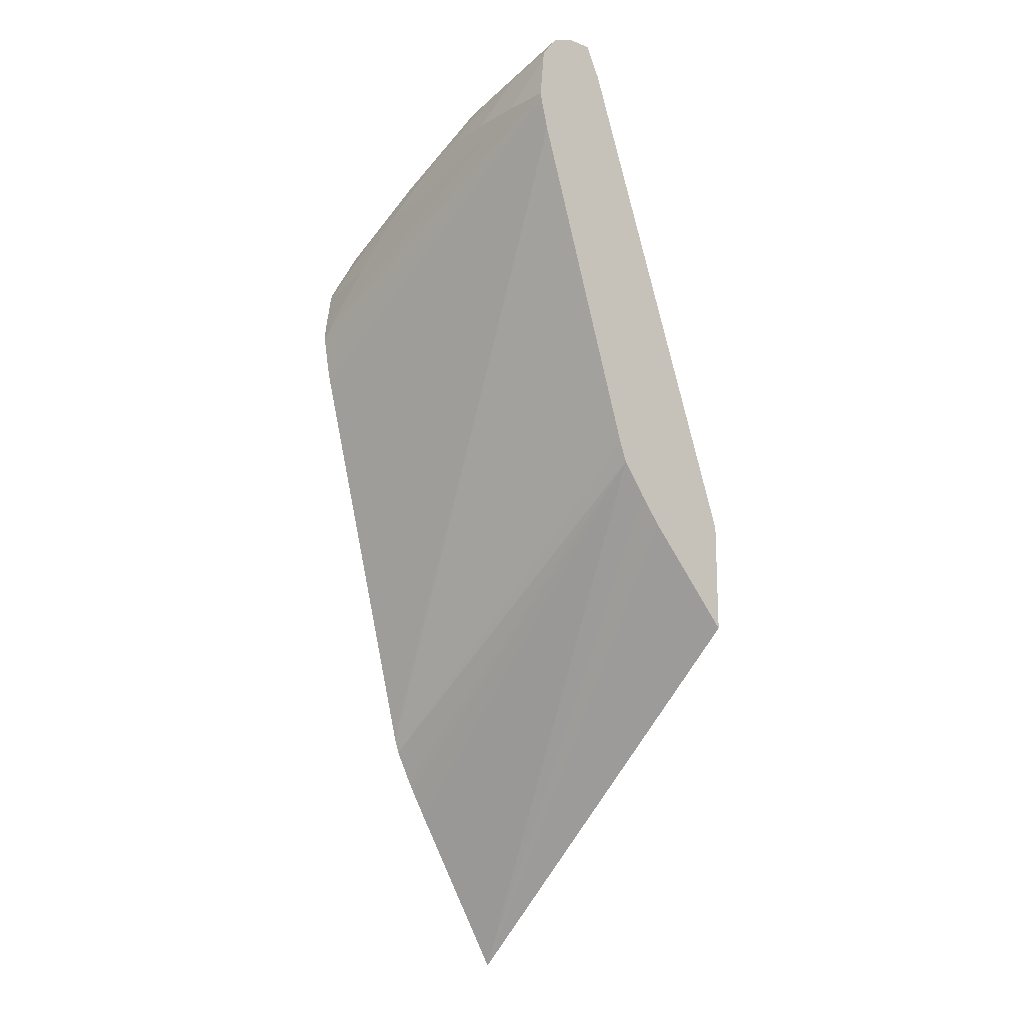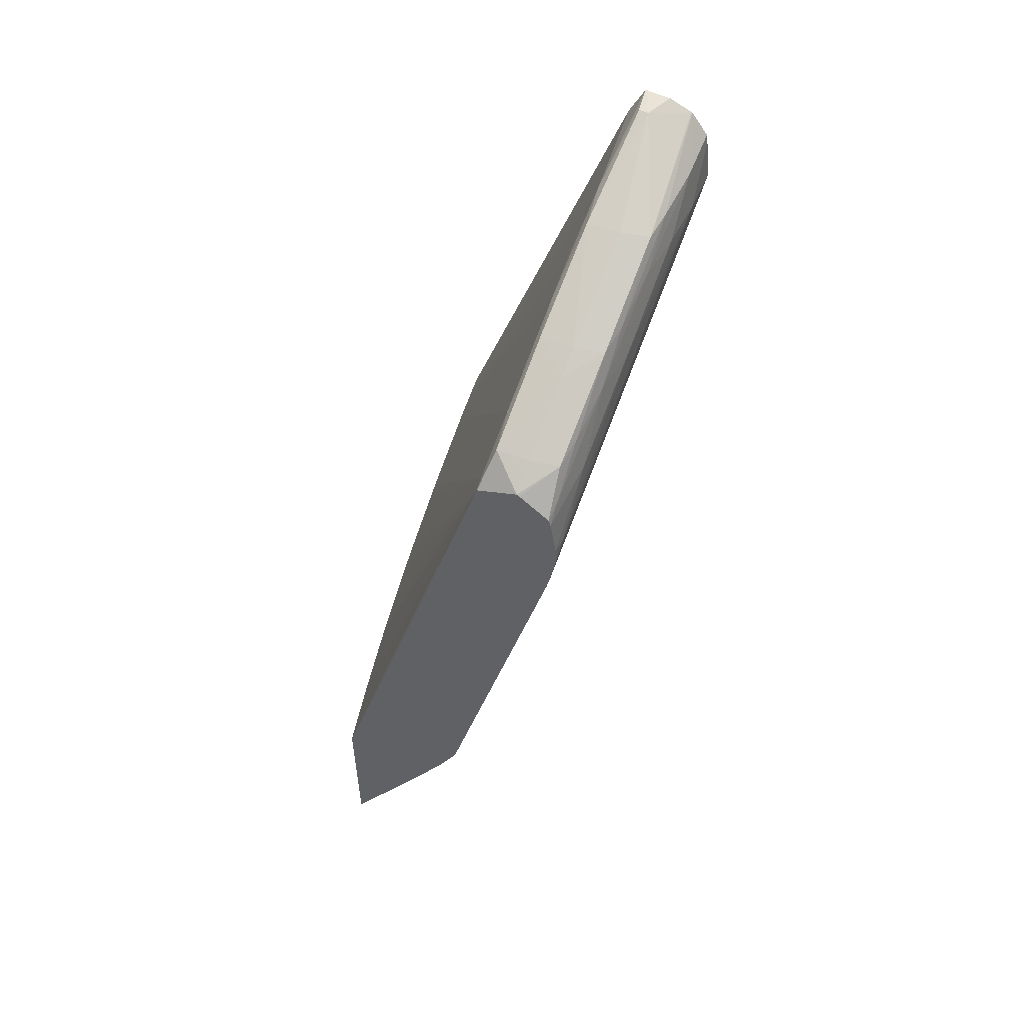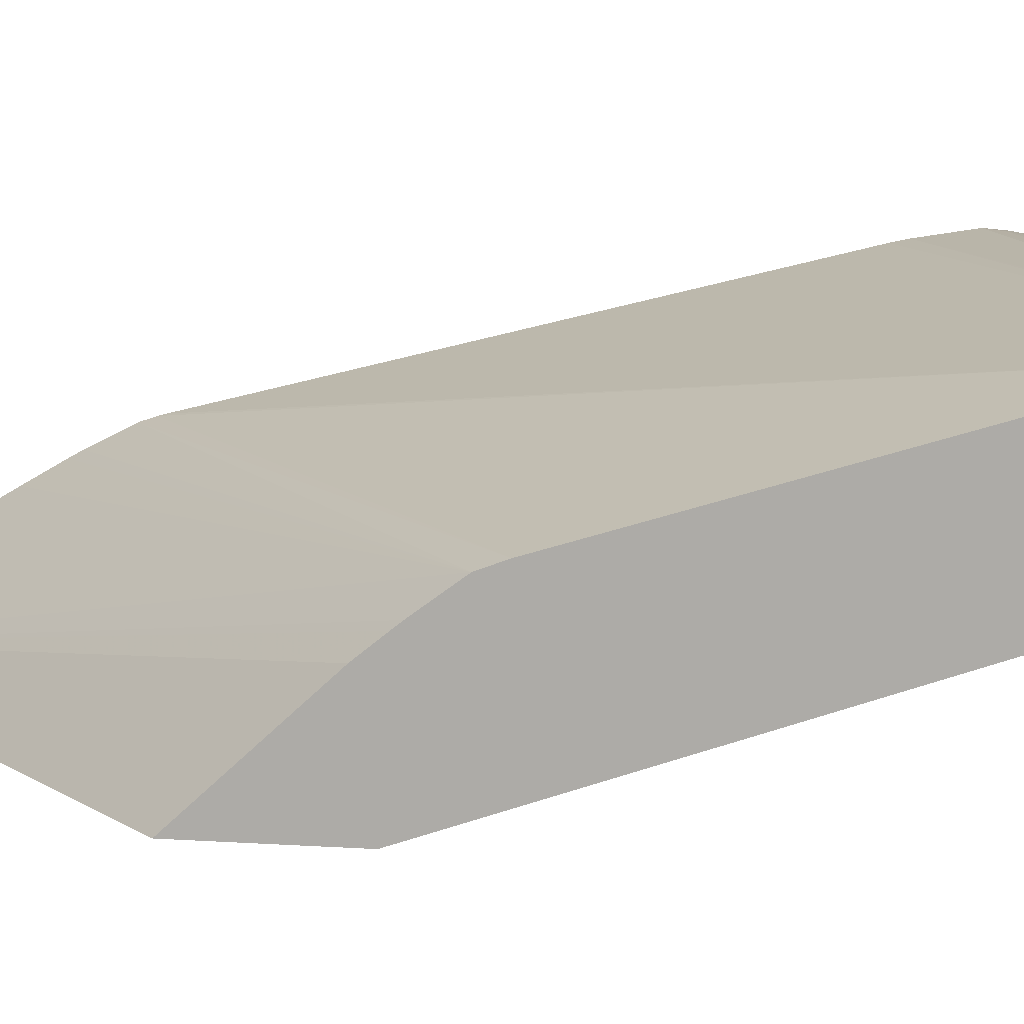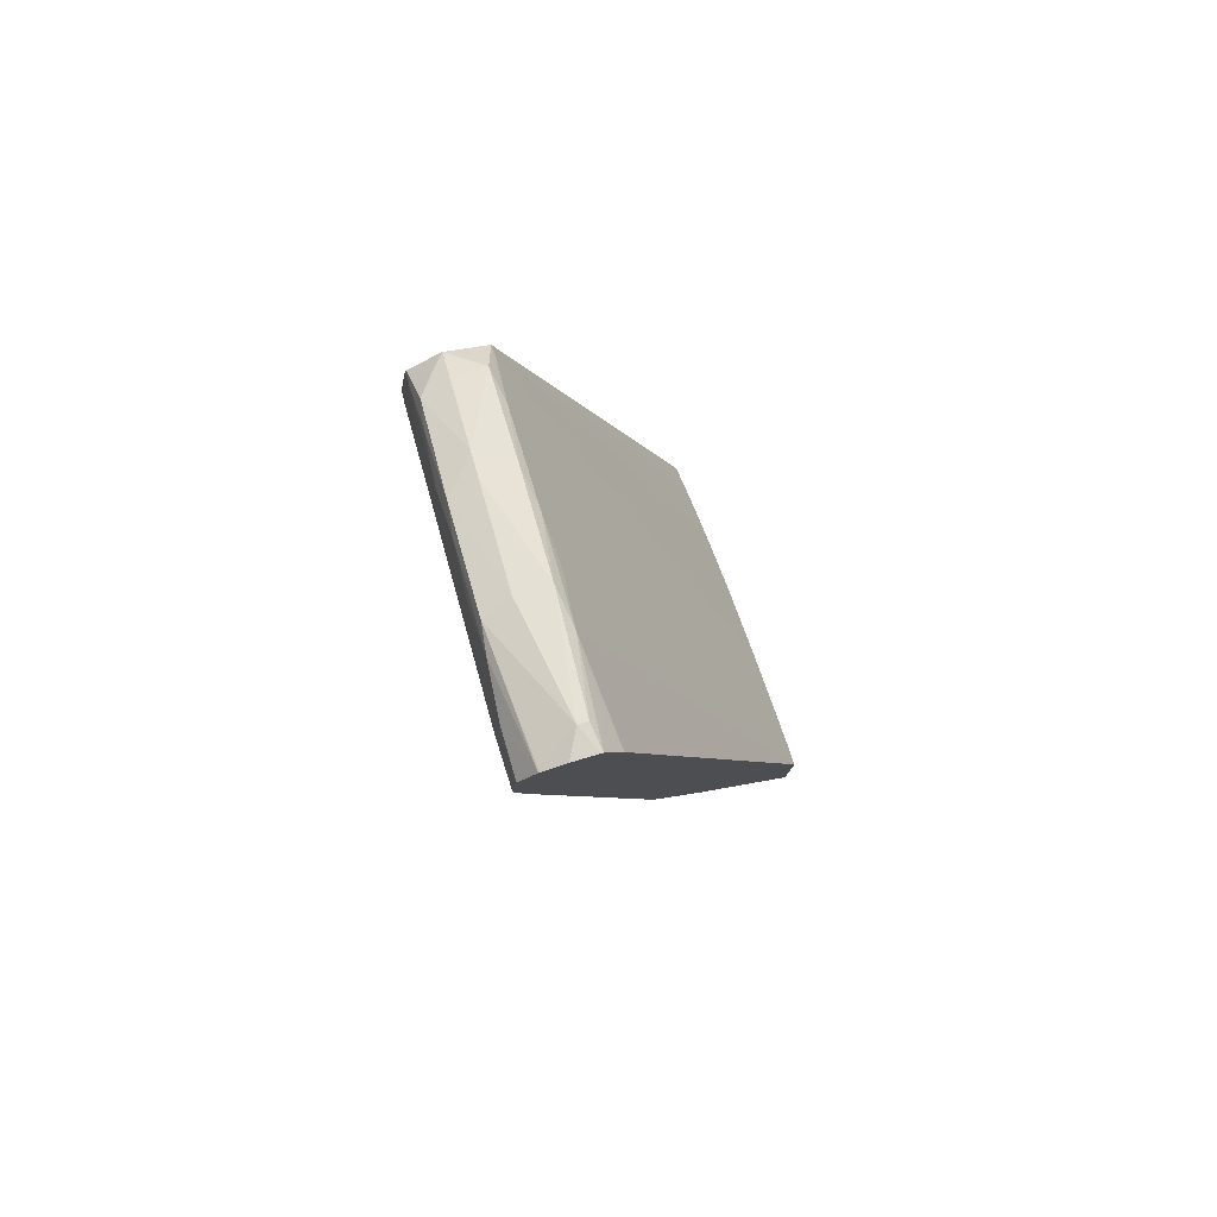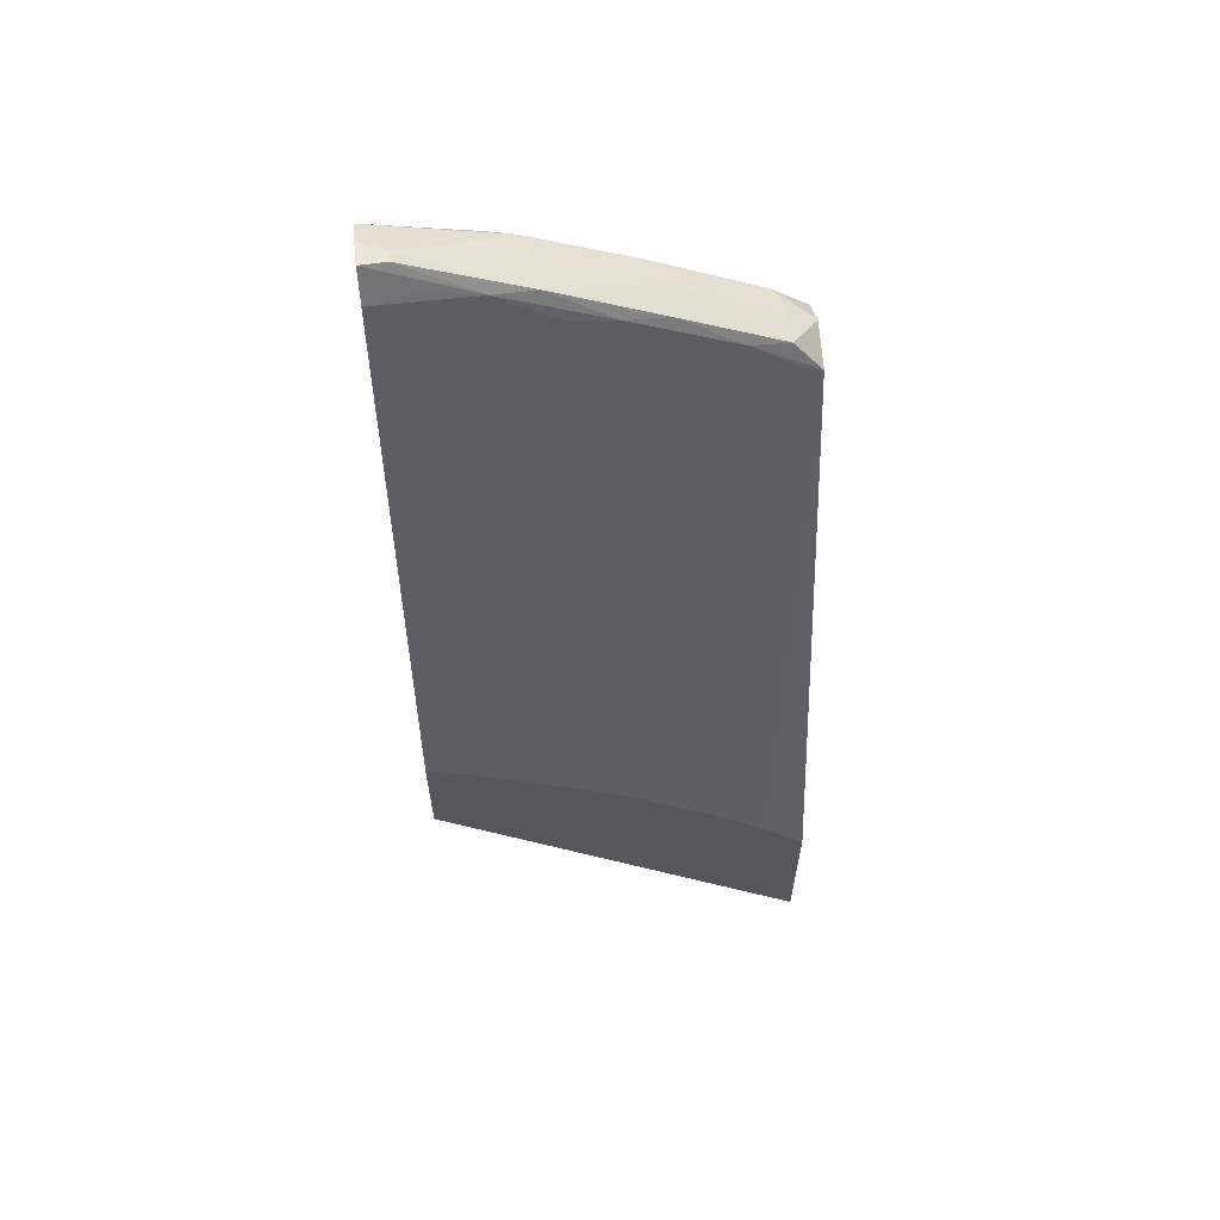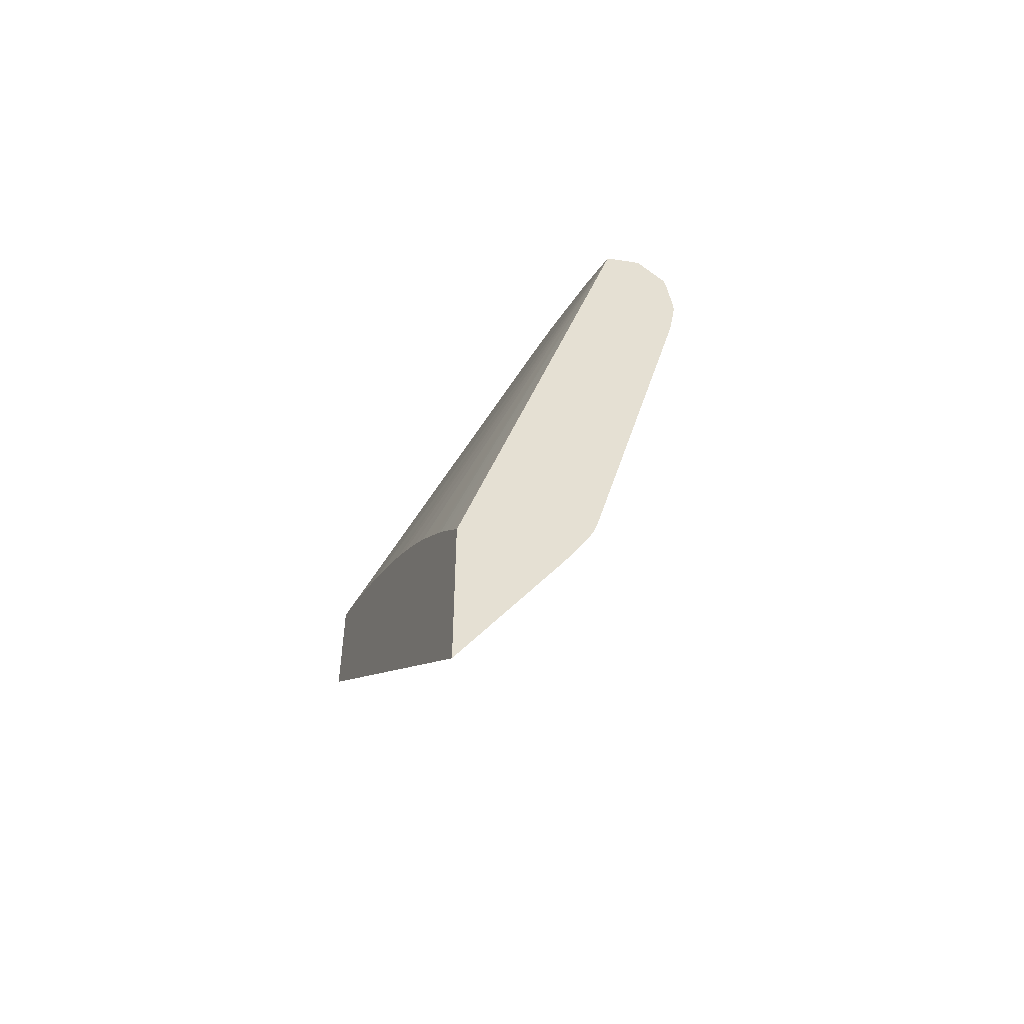
<metadata>
{"format":"obj","ext":"obj","renderer":"f3d","projection":"perspective","resolution":1024,"background":"white","views":[{"elev":-16.6,"azim":47.9,"up":"+Y"},{"elev":53.9,"azim":-65.8,"up":"+Y"},{"elev":11.1,"azim":99.7,"up":"+Z"},{"elev":79.4,"azim":74.2,"up":"+Y"},{"elev":61.6,"azim":173.3,"up":"+Y"},{"elev":-52.0,"azim":-112.1,"up":"+Y"}]}
</metadata>
<code>
v -0.0802 0.04604 0.002874
v -0.0802 0.05962 0.01111
v -0.0802 0.06055 0.002874
v -0.04915 0.0742 0.002874
v -0.04915 0.08234 0.01046
v -0.04915 0.08403 0.01185
v -0.04915 0.08461 0.01231
v -0.04915 0.08484 0.01248
v -0.04915 0.08733 0.01434
v -0.0802 0.06202 0.01253
v -0.07987 0.06091 0.002874
v -0.0802 0.1108 0.01769
v -0.04915 0.08349 0.002874
v -0.04915 0.08893 0.01495
v -0.0802 0.06551 0.01439
v -0.0802 0.06282 0.01299
v -0.07846 0.06242 0.002874
v -0.0802 0.1121 0.02107
v -0.07789 0.1136 0.01835
v -0.0747 0.1144 0.01784
v -0.07923 0.1111 0.01759
v -0.06483 0.07441 0.002874
v -0.06686 0.07294 0.002874
v -0.06948 0.07086 0.002874
v -0.07108 0.06952 0.002874
v -0.07182 0.06889 0.002874
v -0.07262 0.06815 0.002874
v -0.07545 0.0655 0.002874
v -0.07632 0.06467 0.002874
v -0.07716 0.06379 0.002874
v -0.05106 0.08266 0.002874
v -0.06196 0.1199 0.01751
v -0.05731 0.1229 0.01787
v -0.04915 0.1239 0.0171
v -0.04915 0.1164 0.02356
v -0.0802 0.06647 0.01472
v -0.0802 0.112 0.02128
v -0.07714 0.1132 0.02335
v -0.08001 0.1122 0.02107
v -0.07783 0.1135 0.02107
v -0.0717 0.1169 0.02107
v -0.06946 0.118 0.01829
v -0.066 0.1188 0.01779
v -0.07068 0.1156 0.01751
v -0.05308 0.08164 0.002874
v -0.0535 0.0814 0.002874
v -0.0579 0.07889 0.002874
v -0.05925 0.07811 0.002874
v -0.06047 0.07732 0.002874
v -0.06072 0.1223 0.01836
v -0.05124 0.1262 0.01869
v -0.04915 0.1265 0.0184
v -0.0528 0.1241 0.01774
v -0.04915 0.1191 0.02422
v -0.0802 0.1011 0.02376
v -0.0802 0.06693 0.01485
v -0.0802 0.1102 0.02378
v -0.0747 0.1138 0.02366
v -0.06869 0.1176 0.02341
v -0.06952 0.118 0.02107
v -0.06059 0.1222 0.02107
v -0.05124 0.1262 0.01947
v -0.04915 0.1265 0.01856
v -0.04915 0.1196 0.0243
v -0.0802 0.1021 0.02399
v -0.0802 0.1096 0.02395
v -0.07877 0.1108 0.02387
v -0.07023 0.1153 0.02393
v -0.066 0.1181 0.02371
v -0.05972 0.1218 0.02333
v -0.04938 0.1256 0.02237
v -0.04915 0.1258 0.0221
v -0.04915 0.1264 0.02051
v -0.04915 0.1232 0.02396
v -0.05296 0.1196 0.02442
v -0.0802 0.1054 0.02454
v -0.0747 0.1109 0.02438
v -0.0802 0.1066 0.02445
v -0.066 0.1152 0.02437
v -0.05731 0.1196 0.02429
v -0.06136 0.1196 0.02388
v -0.05731 0.1222 0.02361
v -0.04915 0.1257 0.02244
v -0.05296 0.1229 0.02391
v -0.04915 0.1238 0.02386
v -0.07905 0.1065 0.02455
f 1 2 10
f 1 10 16
f 1 16 15
f 1 15 36
f 1 36 56
f 1 56 55
f 1 55 65
f 1 65 76
f 1 76 78
f 1 78 66
f 1 66 57
f 1 57 37
f 1 37 18
f 1 18 12
f 1 12 3
f 1 3 11
f 1 11 17
f 1 17 30
f 1 30 29
f 1 29 28
f 1 28 27
f 1 27 26
f 1 26 25
f 1 25 24
f 1 24 23
f 1 23 22
f 1 22 49
f 1 49 48
f 1 48 47
f 1 47 46
f 1 46 45
f 1 45 31
f 1 31 13
f 1 13 4
f 1 4 5
f 1 5 6
f 1 6 7
f 1 7 8
f 1 8 9
f 1 9 2
f 2 9 10
f 3 12 11
f 4 13 34
f 4 34 52
f 4 52 63
f 4 63 73
f 4 73 72
f 4 72 83
f 4 83 85
f 4 85 74
f 4 74 64
f 4 64 54
f 4 54 35
f 4 35 14
f 4 14 9
f 4 9 8
f 4 8 7
f 4 7 6
f 4 6 5
f 9 14 15
f 9 15 16
f 9 16 10
f 11 12 17
f 12 18 19
f 12 19 20
f 12 20 21
f 12 21 22
f 12 22 23
f 12 23 24
f 12 24 25
f 12 25 26
f 12 26 27
f 12 27 28
f 12 28 29
f 12 29 30
f 12 30 17
f 13 31 32
f 13 32 33
f 13 33 34
f 14 35 36
f 14 36 15
f 18 37 38
f 18 38 39
f 18 39 19
f 19 40 41
f 19 41 42
f 19 42 20
f 19 39 40
f 20 42 43
f 20 43 44
f 20 44 45
f 20 45 46
f 20 46 21
f 21 46 47
f 21 47 48
f 21 48 49
f 21 49 22
f 31 45 43
f 31 43 32
f 32 43 33
f 33 43 50
f 33 50 51
f 33 51 52
f 33 52 53
f 33 53 34
f 34 53 52
f 35 54 55
f 35 55 56
f 35 56 36
f 37 57 38
f 38 57 58
f 38 58 59
f 38 59 41
f 38 41 40
f 38 40 39
f 41 59 60
f 41 60 42
f 42 60 50
f 42 50 43
f 43 45 44
f 50 61 62
f 50 62 51
f 50 60 61
f 51 62 63
f 51 63 52
f 54 64 65
f 54 65 55
f 57 66 67
f 57 67 58
f 58 68 69
f 58 69 59
f 58 67 68
f 59 69 70
f 59 70 61
f 59 61 60
f 61 70 62
f 62 71 72
f 62 72 73
f 62 73 63
f 62 70 71
f 64 74 75
f 64 75 76
f 64 76 65
f 66 77 67
f 66 78 77
f 67 77 68
f 68 77 79
f 68 79 80
f 68 80 81
f 68 81 69
f 69 81 82
f 69 82 70
f 70 82 83
f 70 83 71
f 71 83 72
f 74 84 75
f 74 85 84
f 75 84 80
f 75 80 79
f 75 79 86
f 75 86 76
f 76 86 78
f 77 78 86
f 77 86 79
f 80 84 81
f 81 84 82
f 82 84 83
f 83 84 85

</code>
